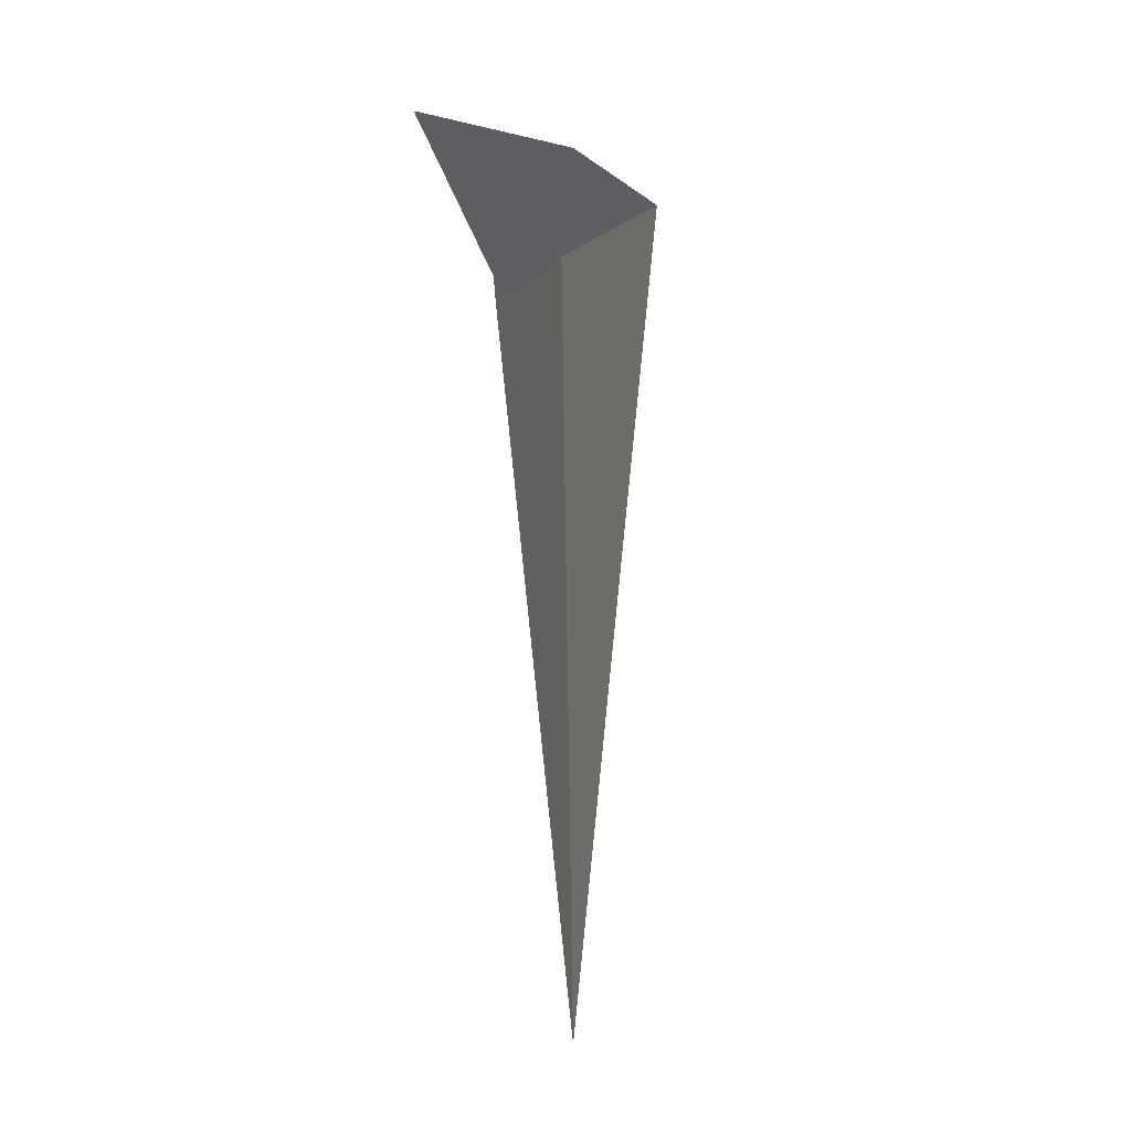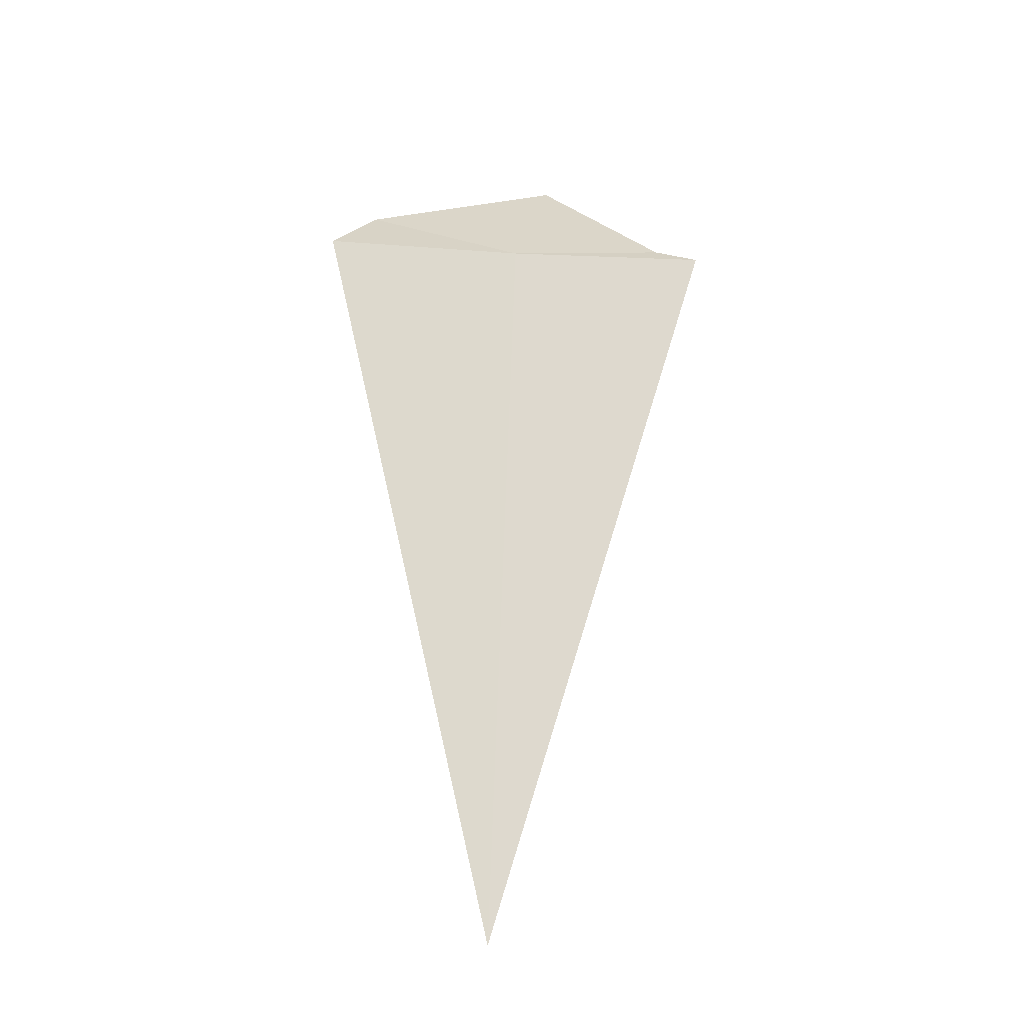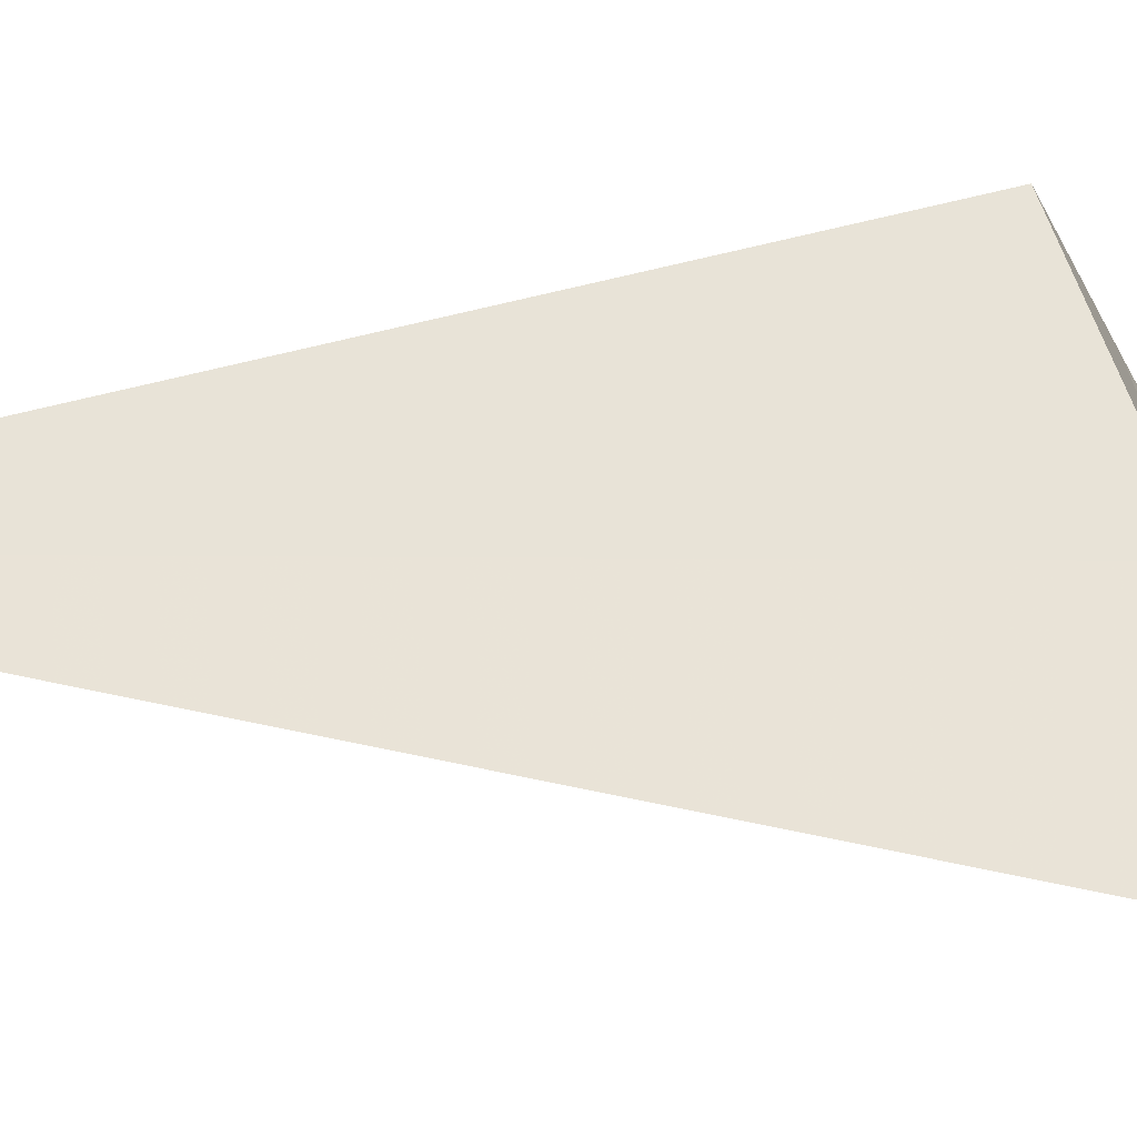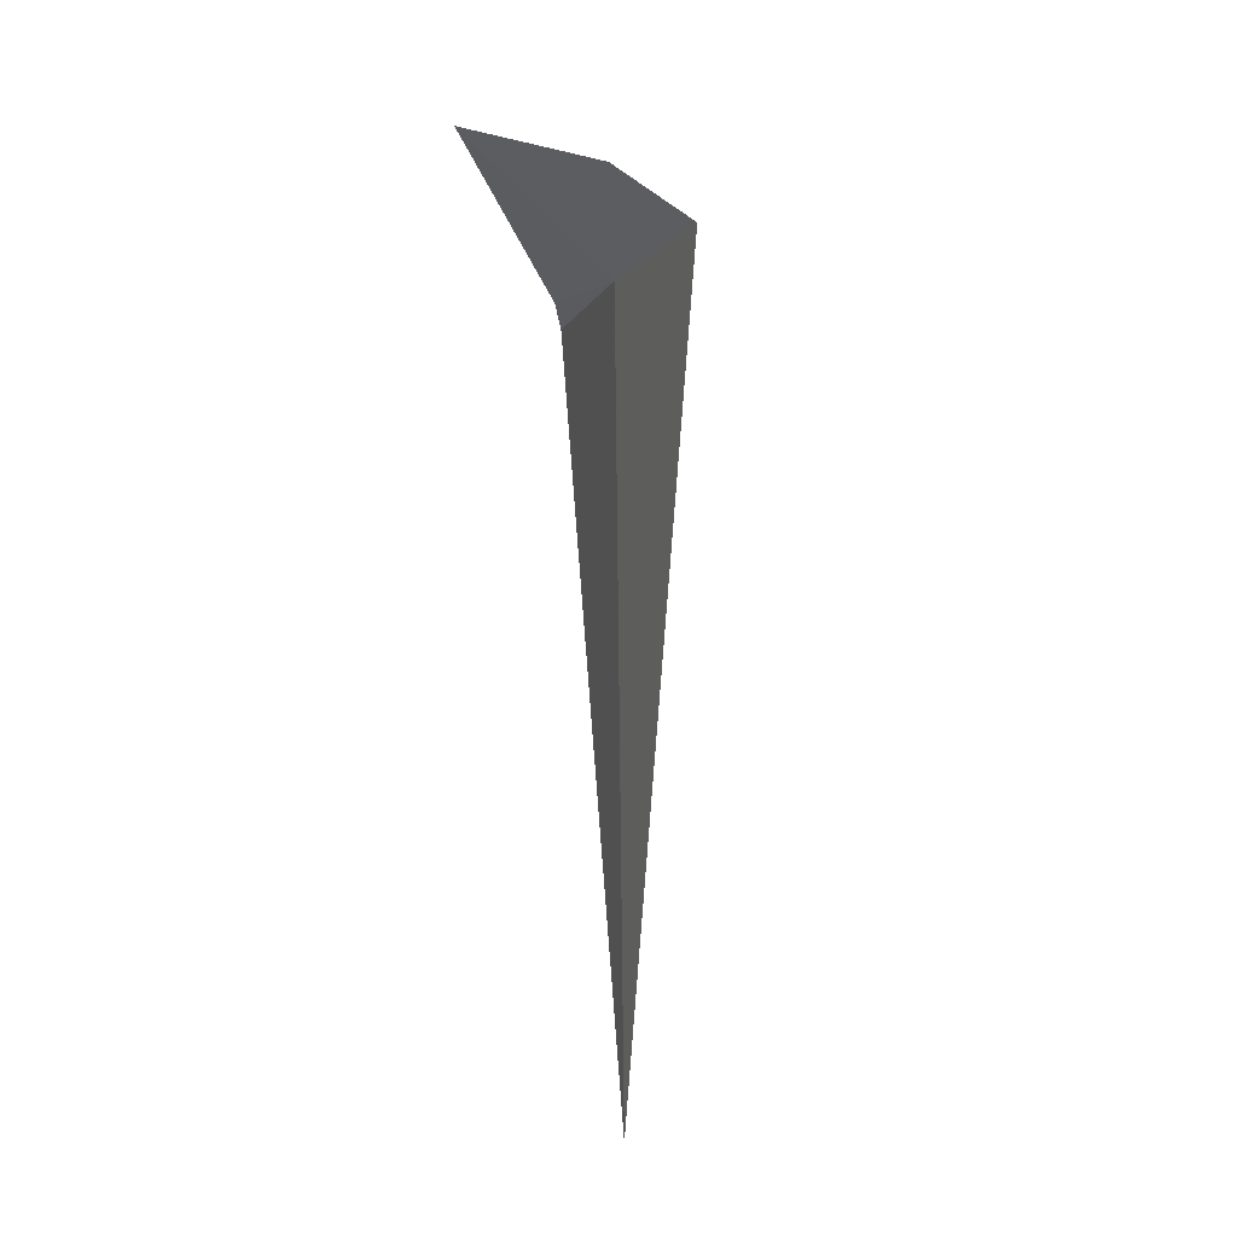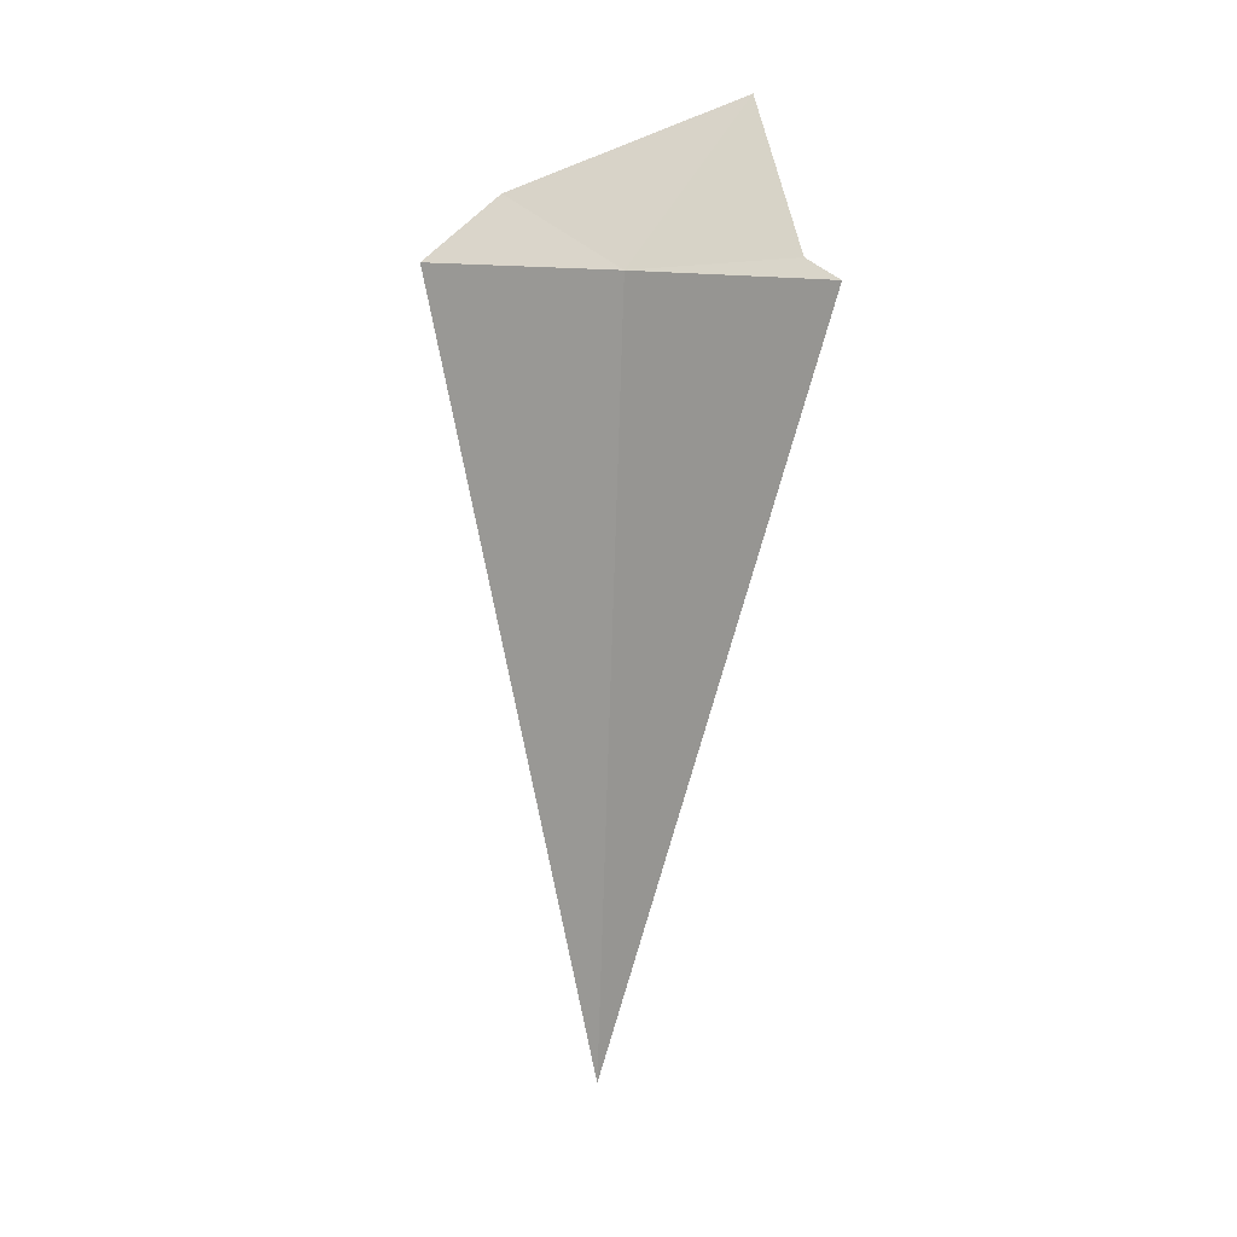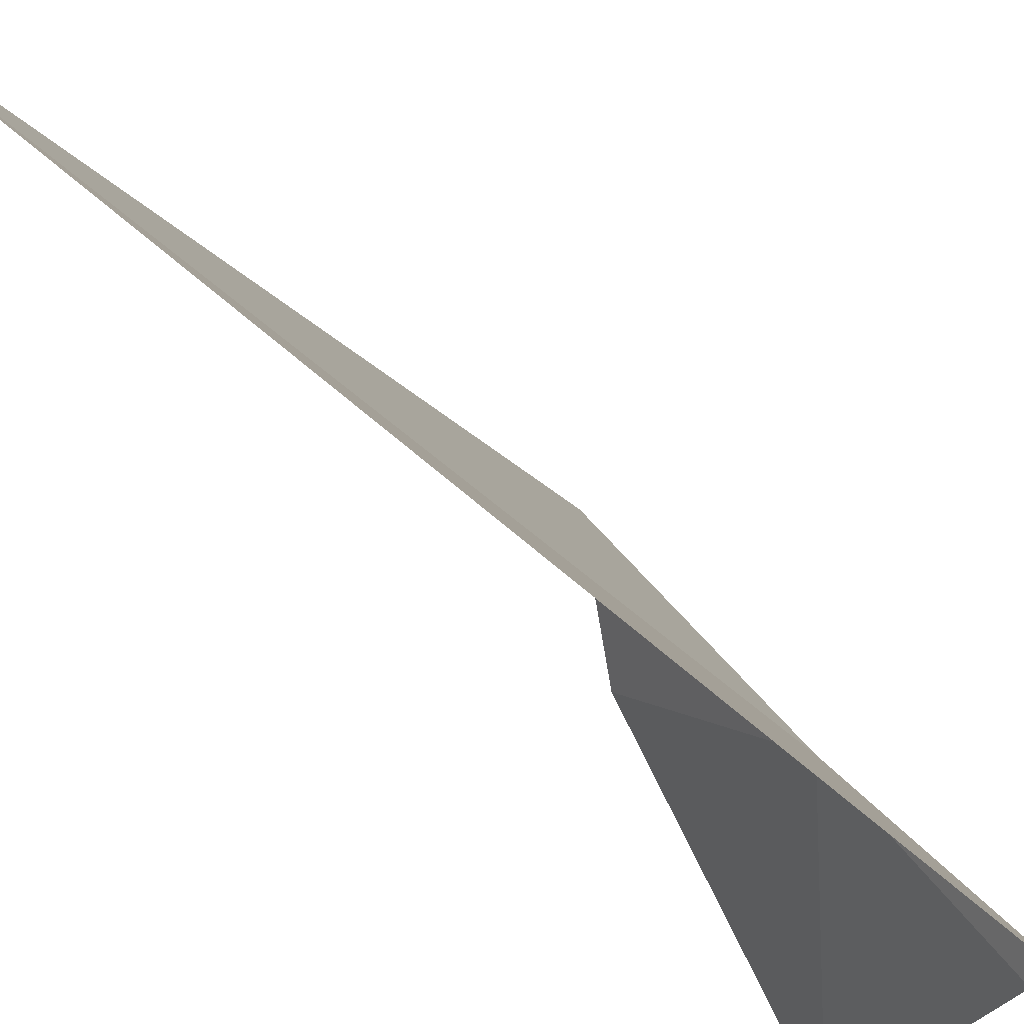
<metadata>
{"format":"obj","ext":"obj","renderer":"f3d","projection":"perspective","resolution":1024,"background":"white","views":[{"elev":-5.3,"azim":-63.4,"up":"+Y"},{"elev":-17.6,"azim":42.4,"up":"+Y"},{"elev":3.1,"azim":60.4,"up":"+Z"},{"elev":-5.2,"azim":-58.0,"up":"+Y"},{"elev":13.4,"azim":78.2,"up":"+Y"},{"elev":-25.0,"azim":28.6,"up":"+Z"}]}
</metadata>
<code>
v -11.35 -14.7 8.945
v -12.11 -14.38 9.389
v -11.71 -13.91 8.25
v -10.83 -14.61 8.25
v -10.61 -14.7 8.143
v -12.04 -14.7 9.799
v -11.45 -18.75 9.061
f 1 3 2
f 1 5 4
f 1 2 6
f 1 4 3
f 1 6 7
f 1 7 5

</code>
